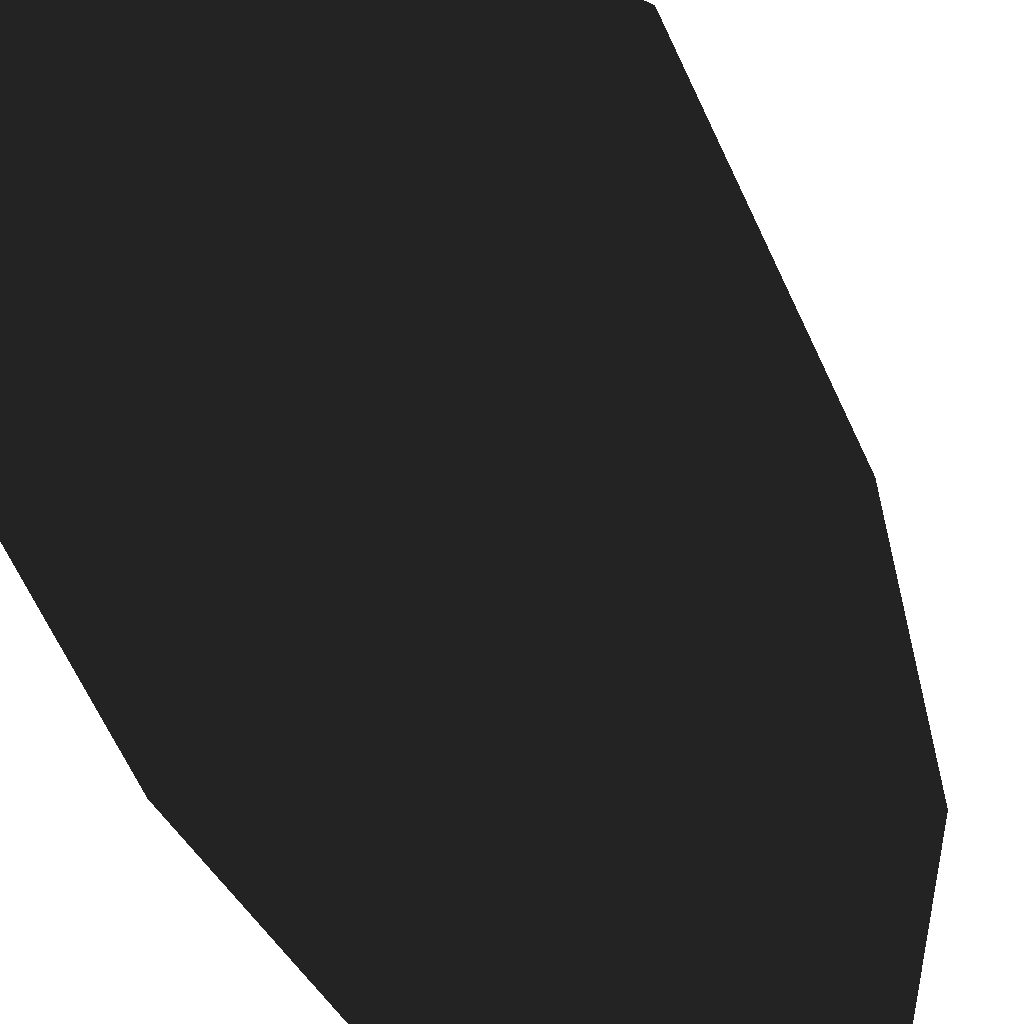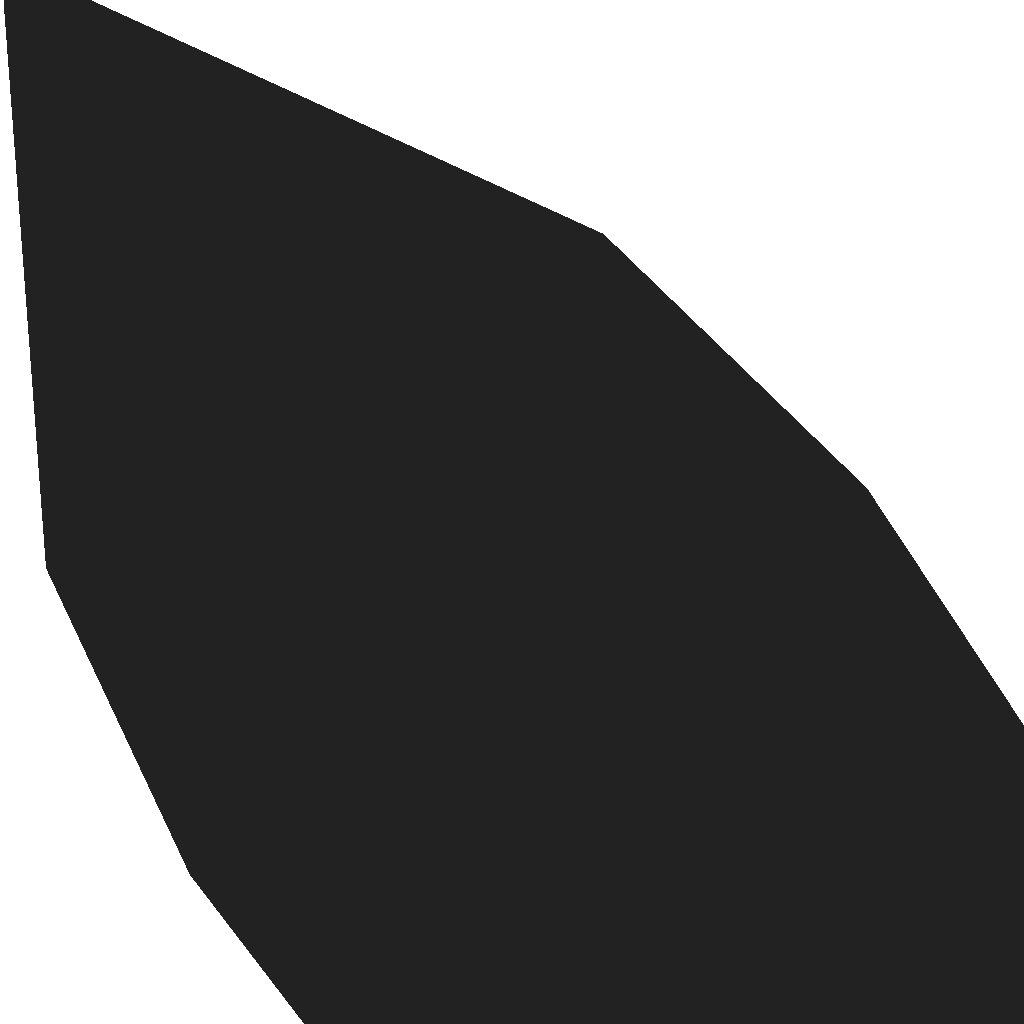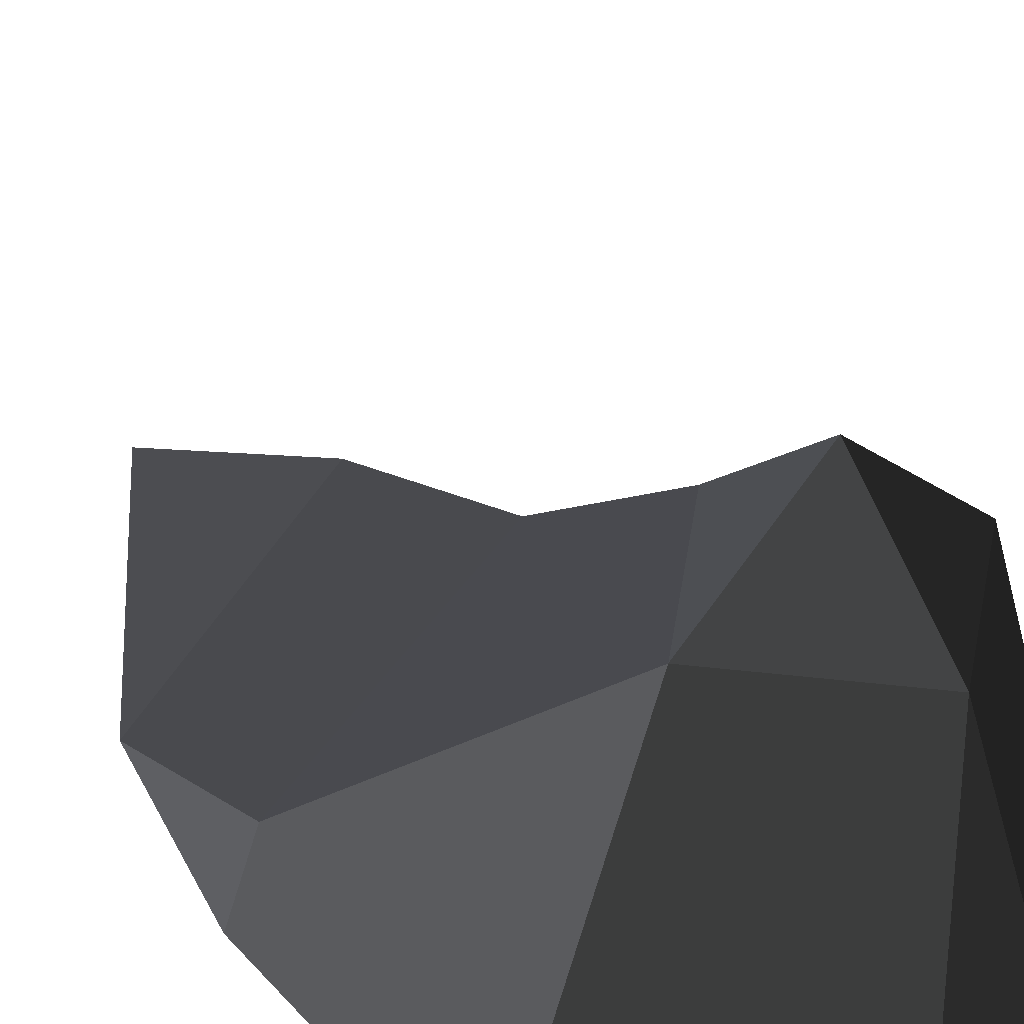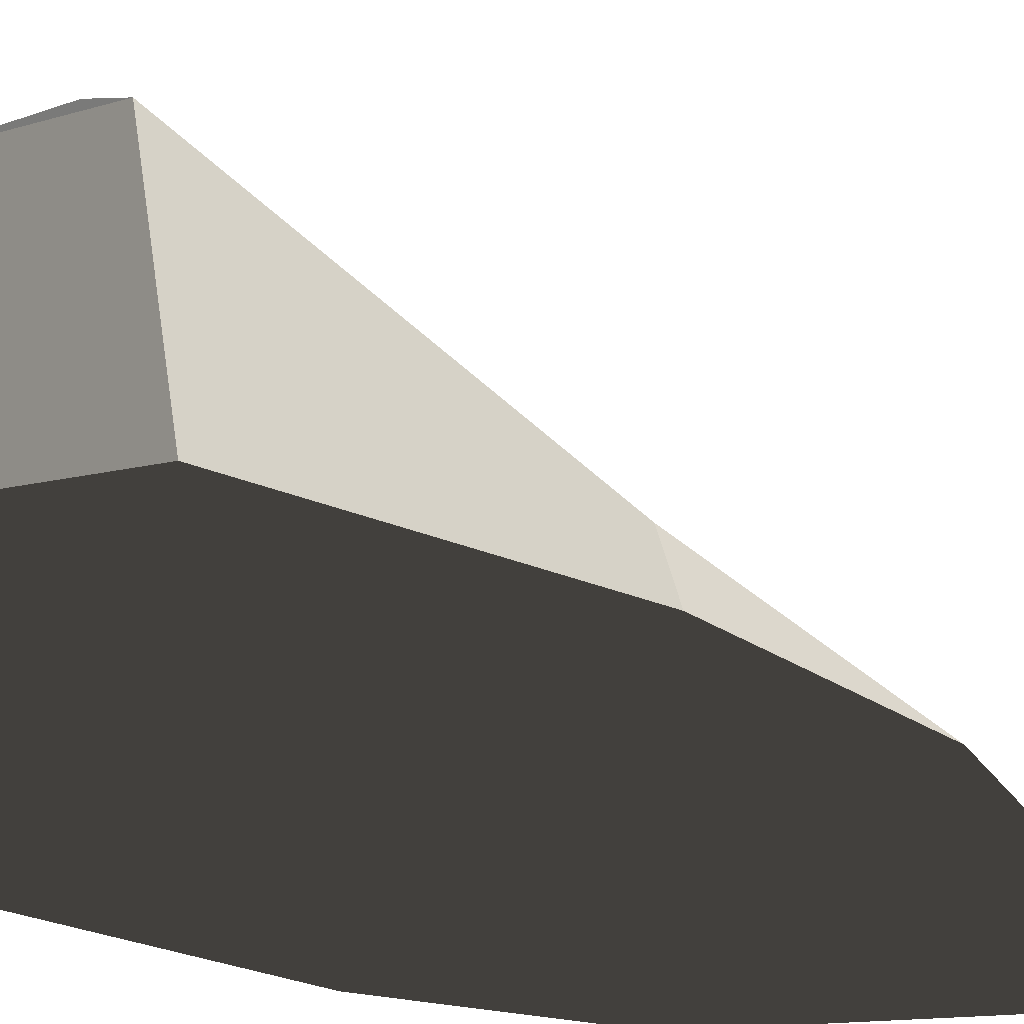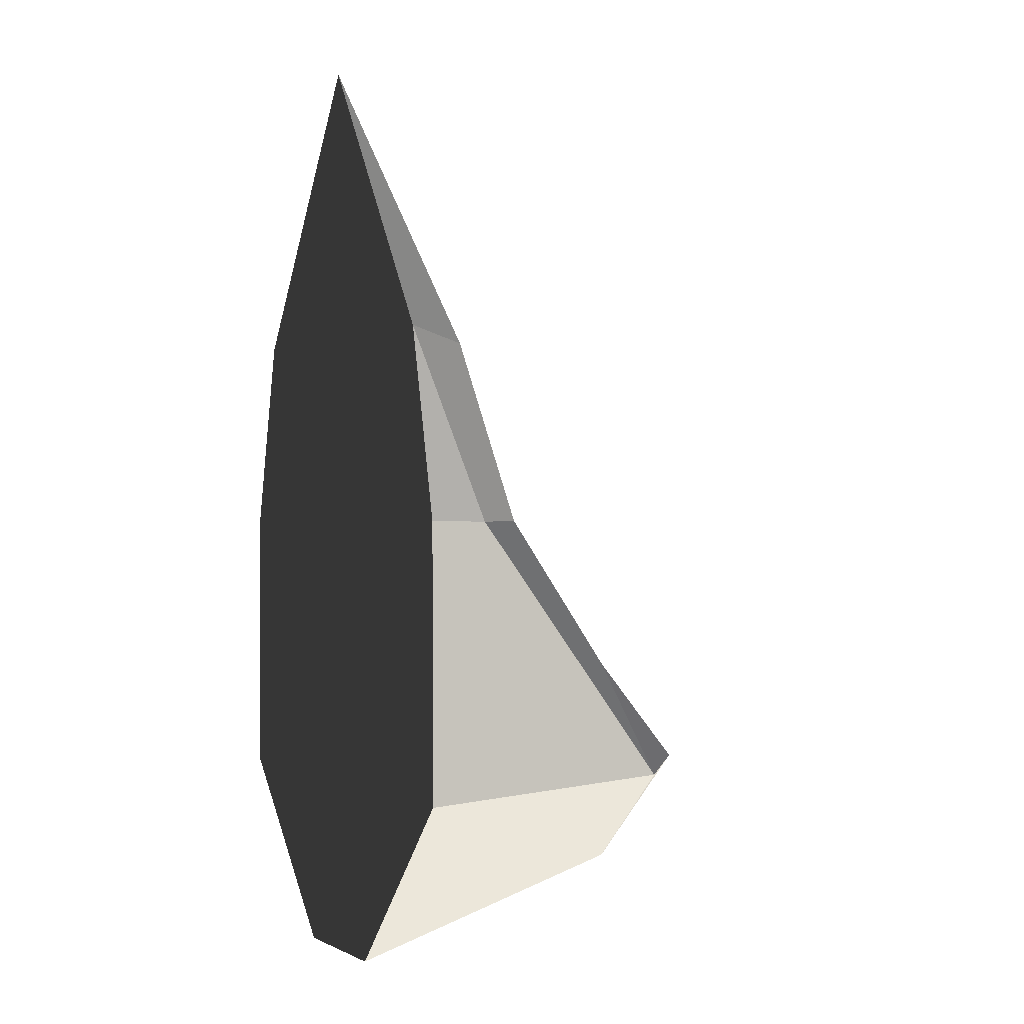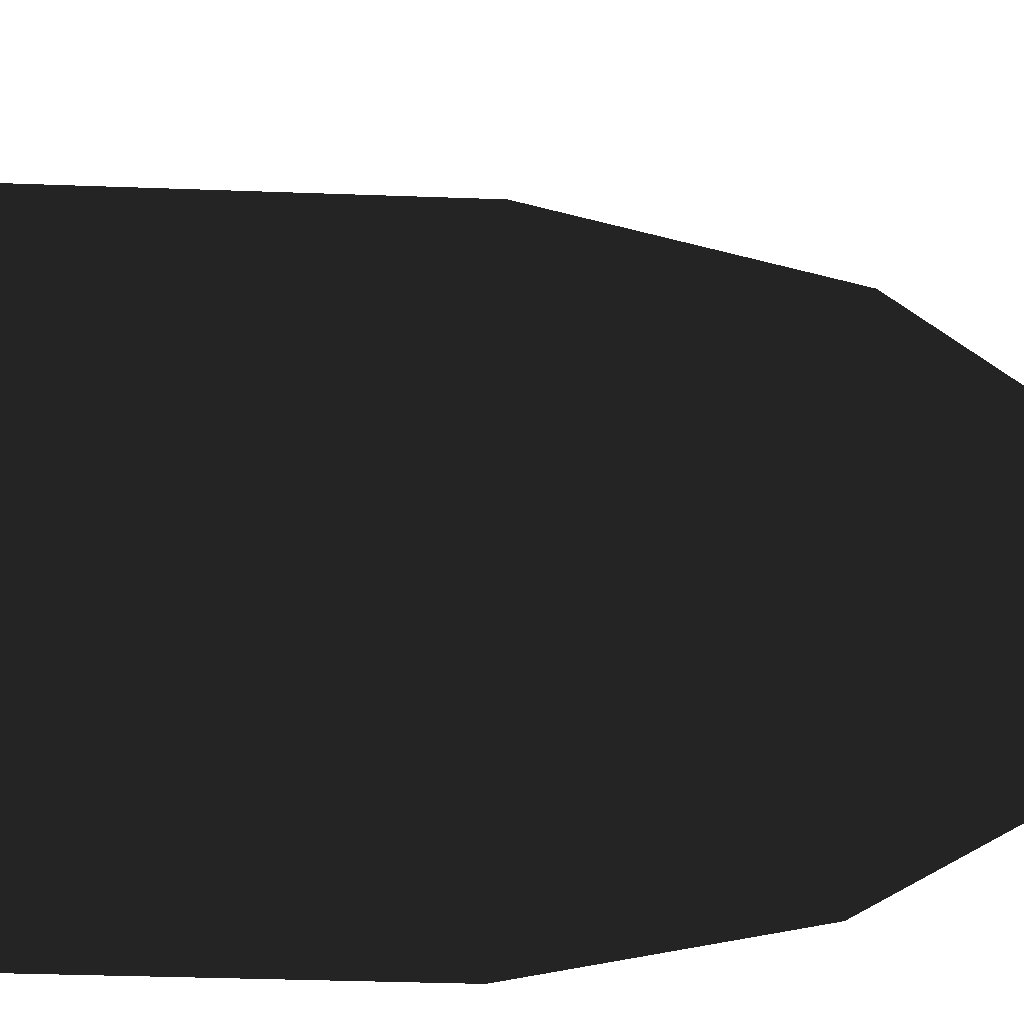
<metadata>
{"format":"obj","ext":"obj","renderer":"f3d","projection":"perspective","resolution":1024,"background":"white","views":[{"elev":-69.3,"azim":-154.4,"up":"+Y"},{"elev":-66.0,"azim":32.6,"up":"+Y"},{"elev":35.3,"azim":144.8,"up":"+Y"},{"elev":-37.4,"azim":-116.2,"up":"+Y"},{"elev":0.1,"azim":59.9,"up":"+Z"},{"elev":-77.1,"azim":-91.6,"up":"+Y"}]}
</metadata>
<code>
v -0.1545 -0.293 0.4192
v 0.1527 -0.293 0.4192
v -0.0011 -0.293 0.6678
v -0.0011 -0.293 0.6678
v -0.0009 -0.1626 0.4201
v -0.0009 -0.1626 0.4201
v 0.1527 -0.293 0.4192
v 0.1527 -0.293 0.4192
v -0.001 -0.1014 0.2462
v 0.1651 -0.2278 0.247
v 0.1894 -0.293 0.2479
v 0.1894 -0.293 0.2479
v -0.1912 -0.293 0.2479
v -0.1545 -0.293 0.4192
v -0.1683 -0.2278 0.247
v -0.1683 -0.2278 0.247
v -0.001 -0.1014 0.2462
v -0.0009 -0.1626 0.4201
v -0.0978 0.0013 -0.0015
v -0.0007 0.0017 0.1005
v -0.0006 0.0854 0.0016
v -0.0006 0.0854 0.0016
v 0.0951 0.0013 -0.0015
v 0.0951 0.0013 -0.0015
v -0.0004 0.0014 -0.0946
v -0.0004 0.0014 -0.0946
v -0.0978 0.0013 -0.0015
v -0.0978 0.0013 -0.0015
v -0.1923 -0.293 0.0019
v -0.0572 -0.293 -0.1574
v 0.0562 -0.293 -0.1574
v 0.0562 -0.293 -0.1574
v 0.1905 -0.293 0.0019
v 0.0951 0.0013 -0.0015
v -0.0572 -0.293 -0.1574
v -0.1923 -0.293 0.0019
v -0.1912 -0.293 0.2479
v 0.1894 -0.293 0.2479
v -0.0978 0.0013 -0.0015
v -0.1683 -0.2278 0.247
v 0.1651 -0.2278 0.247
v 0.1894 -0.293 0.2479
v 0.0951 0.0013 -0.0015
v 0.1905 -0.293 0.0019
v -0.001 -0.1014 0.2462
v -0.0007 0.0017 0.1005
g Group_001
f 1 2 3
f 1 3 5
f 5 3 7
f 5 7 10 9
f 10 7 11
f 11 7 14 13
f 13 14 15
f 15 14 18 17
f 15 17 20 19
f 19 20 21
f 21 20 23
f 21 23 25
f 21 25 27
f 27 25 30 29
f 30 25 31
f 31 25 34 33
f 31 33 36 35
f 36 33 38 37
f 36 37 40 39
g Group_002
f 41 42 44 43
f 41 43 46 45

</code>
